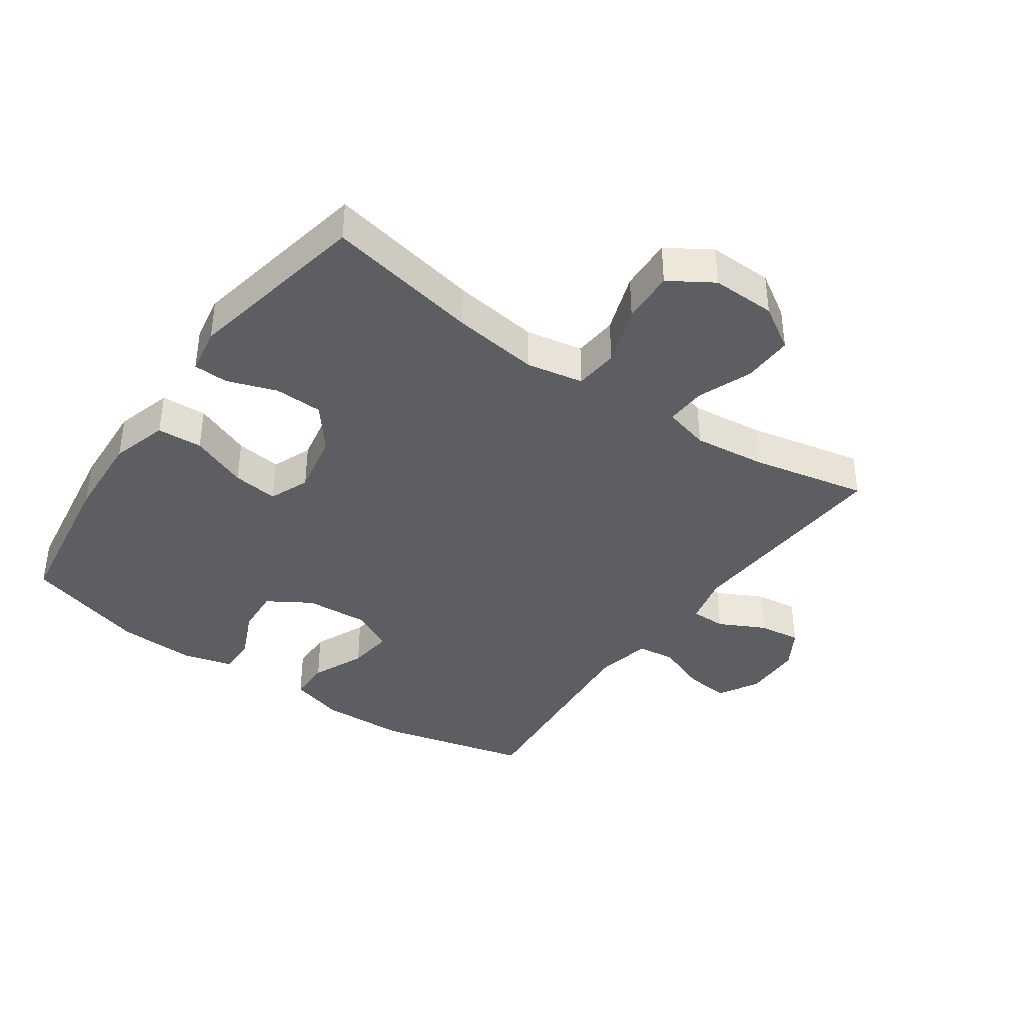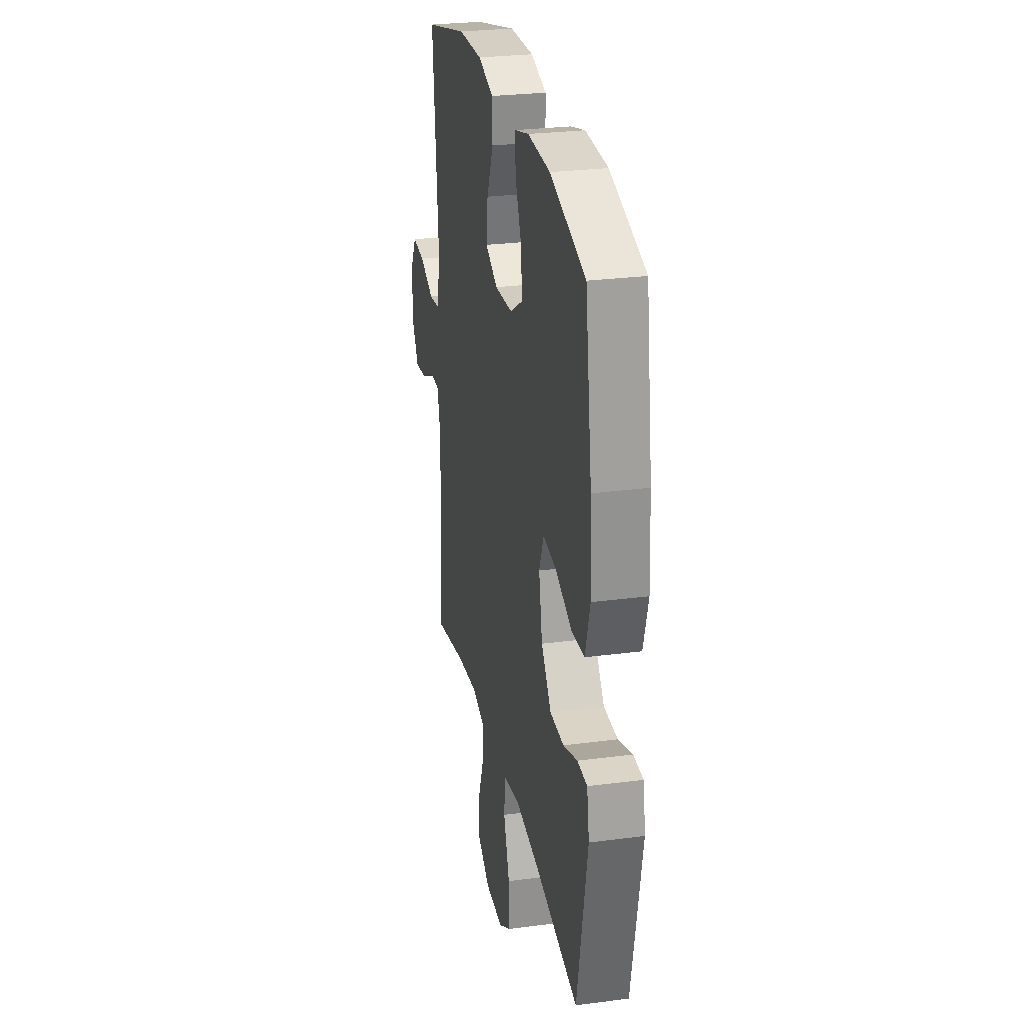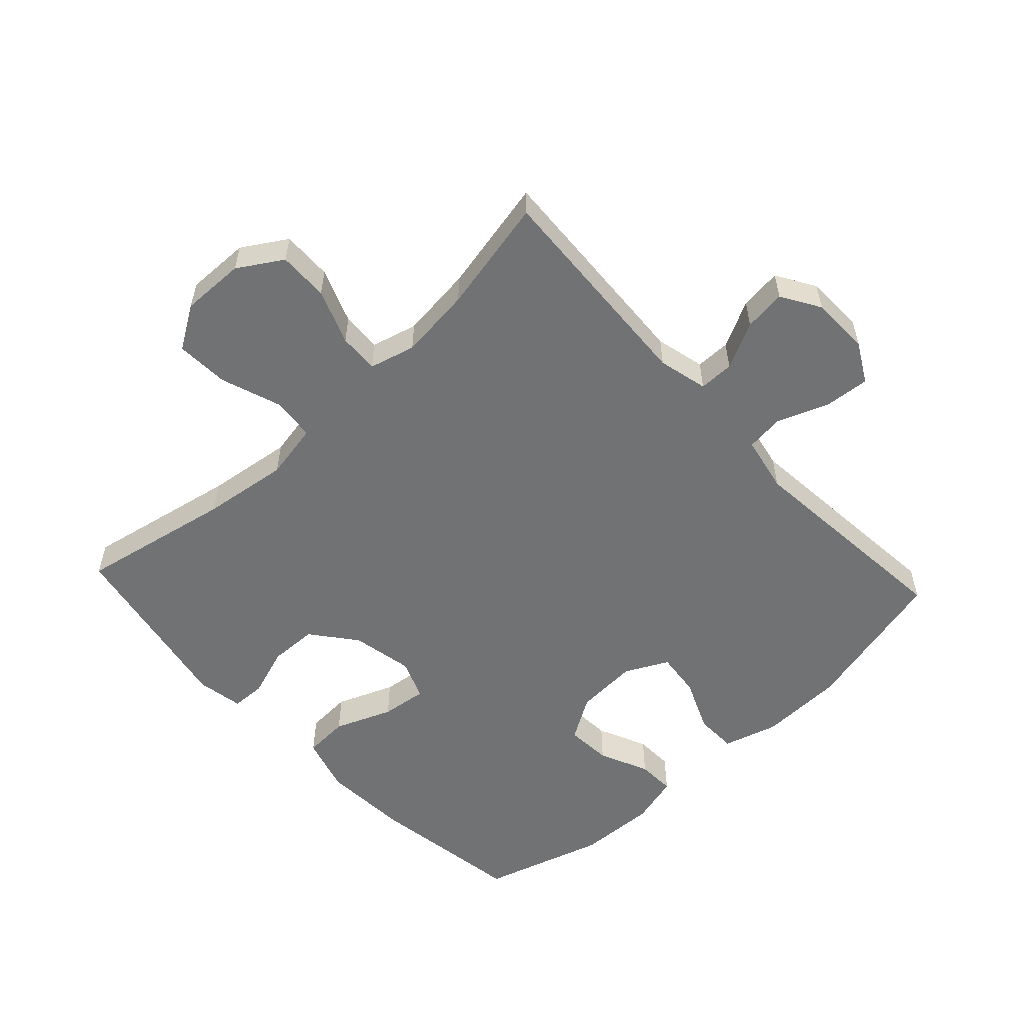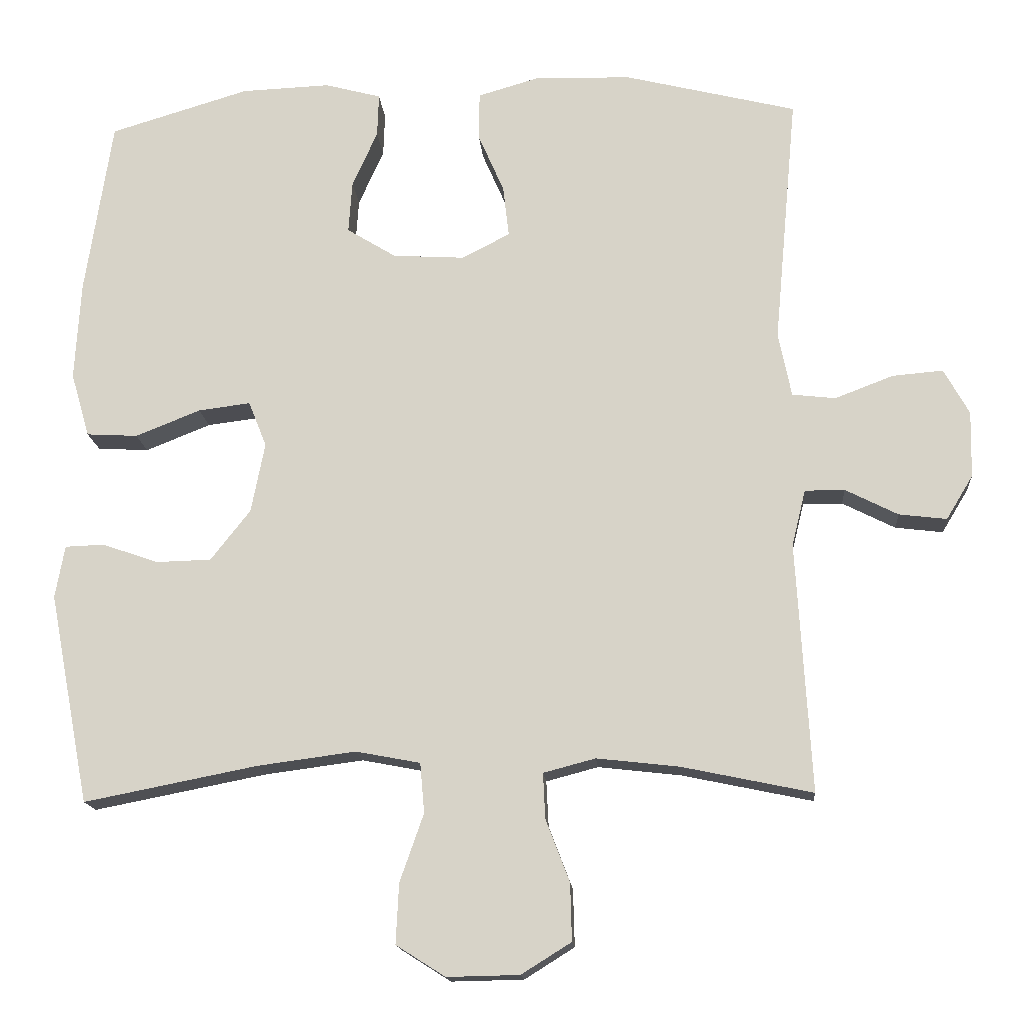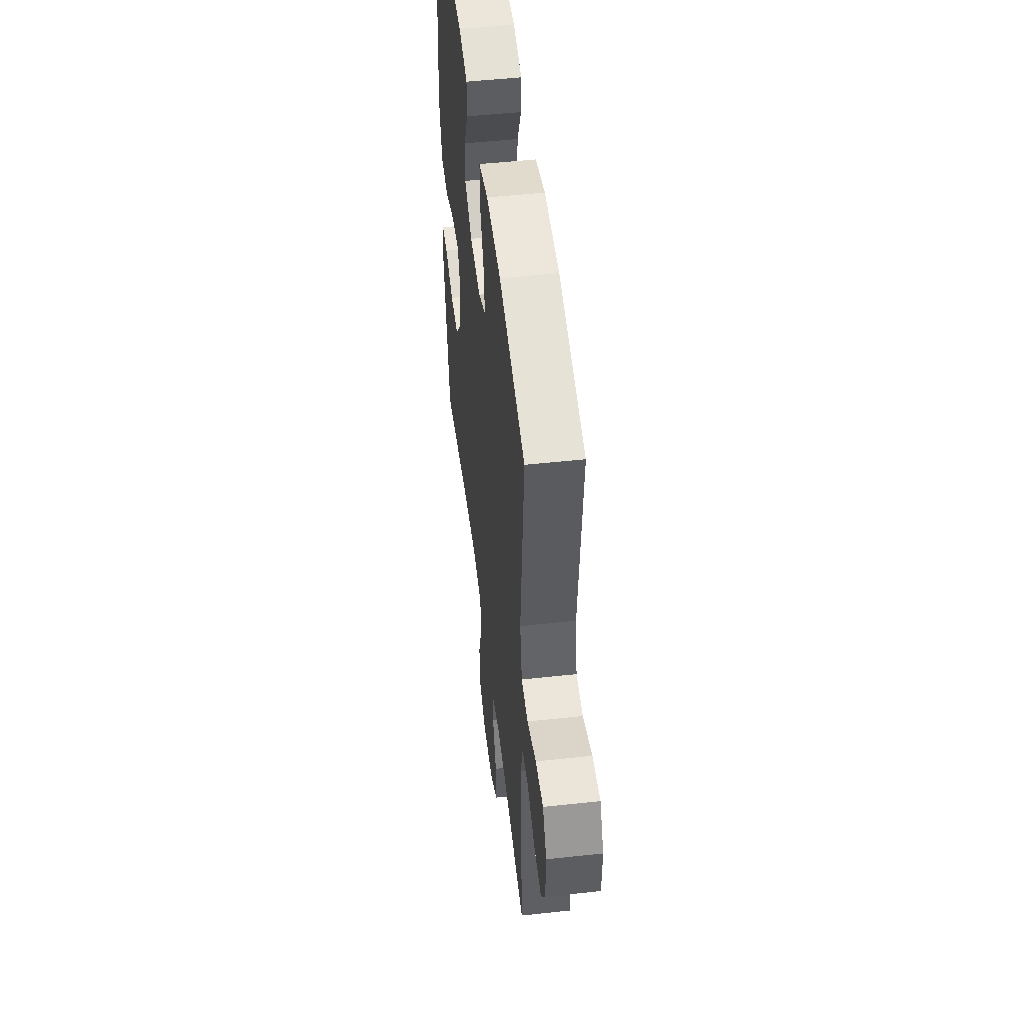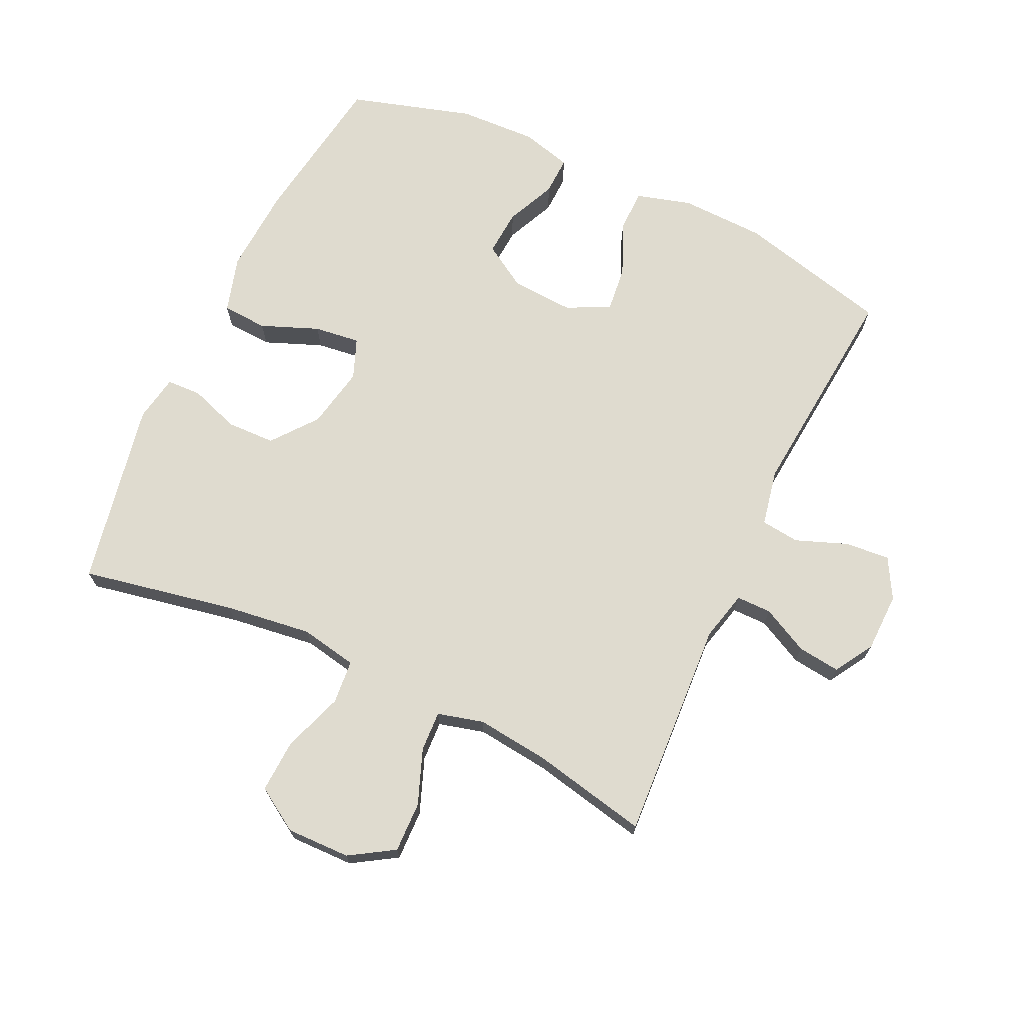
<metadata>
{"format":"obj","ext":"obj","renderer":"f3d","projection":"perspective","resolution":1024,"background":"white","views":[{"elev":-38.9,"azim":144.9,"up":"+Y"},{"elev":27.4,"azim":78.6,"up":"+Z"},{"elev":-55.4,"azim":-137.1,"up":"+Y"},{"elev":-15.6,"azim":-175.5,"up":"+Z"},{"elev":50.7,"azim":-96.8,"up":"+Z"},{"elev":70.4,"azim":-154.8,"up":"+Y"}]}
</metadata>
<code>
v 0.5 0.07 -0.5
v 0.26 0.07 -0.453
v 0.124 0.07 -0.435
v 0.035 0.07 -0.452
v 0.029 0.07 -0.521
v 0.062 0.07 -0.615
v 0.066 0.07 -0.698
v -0.002 0.07 -0.741
v -0.102 0.07 -0.739
v -0.171 0.07 -0.696
v -0.169 0.07 -0.617
v -0.136 0.07 -0.531
v -0.133 0.07 -0.468
v -0.205 0.07 -0.449
v -0.319 0.07 -0.462
v -0.5 0.07 -0.5
v -0.48 0.07 -0.155
v -0.499 0.07 -0.077
v -0.554 0.07 -0.077
v -0.627 0.07 -0.114
v -0.693 0.07 -0.122
v -0.73 0.07 -0.061
v -0.732 0.07 0.031
v -0.697 0.07 0.094
v -0.627 0.07 0.088
v -0.546 0.07 0.057
v -0.486 0.07 0.064
v -0.468 0.07 0.153
v -0.5 0.07 0.5
v -0.262 0.07 0.559
v -0.129 0.07 0.563
v -0.043 0.07 0.538
v -0.042 0.07 0.472
v -0.078 0.07 0.389
v -0.086 0.07 0.318
v -0.019 0.07 0.284
v 0.08 0.07 0.29
v 0.148 0.07 0.332
v 0.143 0.07 0.404
v 0.108 0.07 0.482
v 0.106 0.07 0.542
v 0.184 0.07 0.563
v 0.307 0.07 0.558
v 0.5 0.07 0.5
v 0.537 0.07 0.256
v 0.545 0.07 0.119
v 0.519 0.07 0.03
v 0.448 0.07 0.026
v 0.358 0.07 0.062
v 0.286 0.07 0.071
v 0.261 0.07 0.008
v 0.28 0.07 -0.089
v 0.335 0.07 -0.159
v 0.411 0.07 -0.161
v 0.489 0.07 -0.134
v 0.543 0.07 -0.136
v 0.556 0.07 -0.209
v 0.5 0 -0.5
v 0.26 0 -0.453
v 0.124 0 -0.435
v 0.035 0 -0.452
v 0.029 0 -0.521
v 0.062 0 -0.615
v 0.066 0 -0.698
v -0.002 0 -0.741
v -0.102 0 -0.739
v -0.171 0 -0.696
v -0.169 0 -0.617
v -0.136 0 -0.531
v -0.133 0 -0.468
v -0.205 0 -0.449
v -0.319 0 -0.462
v -0.5 0 -0.5
v -0.48 0 -0.155
v -0.499 0 -0.077
v -0.554 0 -0.077
v -0.627 0 -0.114
v -0.693 0 -0.122
v -0.73 0 -0.061
v -0.732 0 0.031
v -0.697 0 0.094
v -0.627 0 0.088
v -0.546 0 0.057
v -0.486 0 0.064
v -0.468 0 0.153
v -0.5 0 0.5
v -0.262 0 0.559
v -0.129 0 0.563
v -0.043 0 0.538
v -0.042 0 0.472
v -0.078 0 0.389
v -0.086 0 0.318
v -0.019 0 0.284
v 0.08 0 0.29
v 0.148 0 0.332
v 0.143 0 0.404
v 0.108 0 0.482
v 0.106 0 0.542
v 0.184 0 0.563
v 0.307 0 0.558
v 0.5 0 0.5
v 0.537 0 0.256
v 0.545 0 0.119
v 0.519 0 0.03
v 0.448 0 0.026
v 0.358 0 0.062
v 0.286 0 0.071
v 0.261 0 0.008
v 0.28 0 -0.089
v 0.335 0 -0.159
v 0.411 0 -0.161
v 0.489 0 -0.134
v 0.543 0 -0.136
v 0.556 0 -0.209
f 57 1 2
f 56 57 2
f 55 56 2
f 54 55 2
f 53 54 2 3
f 52 53 3 4
f 51 52 4
f 50 51 4
f 47 48 49
f 46 47 49
f 45 46 49
f 44 45 49
f 43 44 49
f 42 43 49
f 41 42 49
f 40 41 49
f 39 40 49
f 38 39 49 50
f 37 38 50 4
f 32 33 34
f 31 32 34
f 30 31 34
f 29 30 34
f 28 29 34
f 27 28 34 35
f 24 25 26
f 23 24 26
f 22 23 26
f 21 22 26
f 20 21 26
f 19 20 26
f 18 19 26 27
f 27 35 36
f 18 27 36
f 17 18 36
f 10 11 12
f 9 10 12
f 8 9 12
f 7 8 12
f 6 7 12
f 5 6 12
f 5 12 13
f 4 5 13
f 37 4 13 14
f 17 36 37
f 16 17 37
f 15 16 37
f 14 15 37
f 59 58 114
f 59 114 113
f 59 113 112
f 59 112 111
f 60 59 111 110
f 61 60 110 109
f 61 109 108
f 61 108 107
f 106 105 104
f 106 104 103
f 106 103 102
f 106 102 101
f 106 101 100
f 106 100 99
f 106 99 98
f 106 98 97
f 106 97 96
f 107 106 96 95
f 61 107 95 94
f 91 90 89
f 91 89 88
f 91 88 87
f 91 87 86
f 91 86 85
f 92 91 85 84
f 83 82 81
f 83 81 80
f 83 80 79
f 83 79 78
f 83 78 77
f 83 77 76
f 84 83 76 75
f 93 92 84
f 93 84 75
f 93 75 74
f 69 68 67
f 69 67 66
f 69 66 65
f 69 65 64
f 69 64 63
f 69 63 62
f 70 69 62
f 70 62 61
f 71 70 61 94
f 94 93 74
f 94 74 73
f 94 73 72
f 94 72 71
f 1 58 59 2
f 2 59 60 3
f 3 60 61 4
f 4 61 62 5
f 5 62 63 6
f 6 63 64 7
f 7 64 65 8
f 8 65 66 9
f 9 66 67 10
f 10 67 68 11
f 11 68 69 12
f 12 69 70 13
f 13 70 71 14
f 14 71 72 15
f 15 72 73 16
f 16 73 74 17
f 17 74 75 18
f 18 75 76 19
f 19 76 77 20
f 20 77 78 21
f 21 78 79 22
f 22 79 80 23
f 23 80 81 24
f 24 81 82 25
f 25 82 83 26
f 26 83 84 27
f 27 84 85 28
f 28 85 86 29
f 29 86 87 30
f 30 87 88 31
f 31 88 89 32
f 32 89 90 33
f 33 90 91 34
f 34 91 92 35
f 35 92 93 36
f 36 93 94 37
f 37 94 95 38
f 38 95 96 39
f 39 96 97 40
f 40 97 98 41
f 41 98 99 42
f 42 99 100 43
f 43 100 101 44
f 44 101 102 45
f 45 102 103 46
f 46 103 104 47
f 47 104 105 48
f 48 105 106 49
f 49 106 107 50
f 50 107 108 51
f 51 108 109 52
f 52 109 110 53
f 53 110 111 54
f 54 111 112 55
f 55 112 113 56
f 56 113 114 57
f 57 114 58 1

</code>
